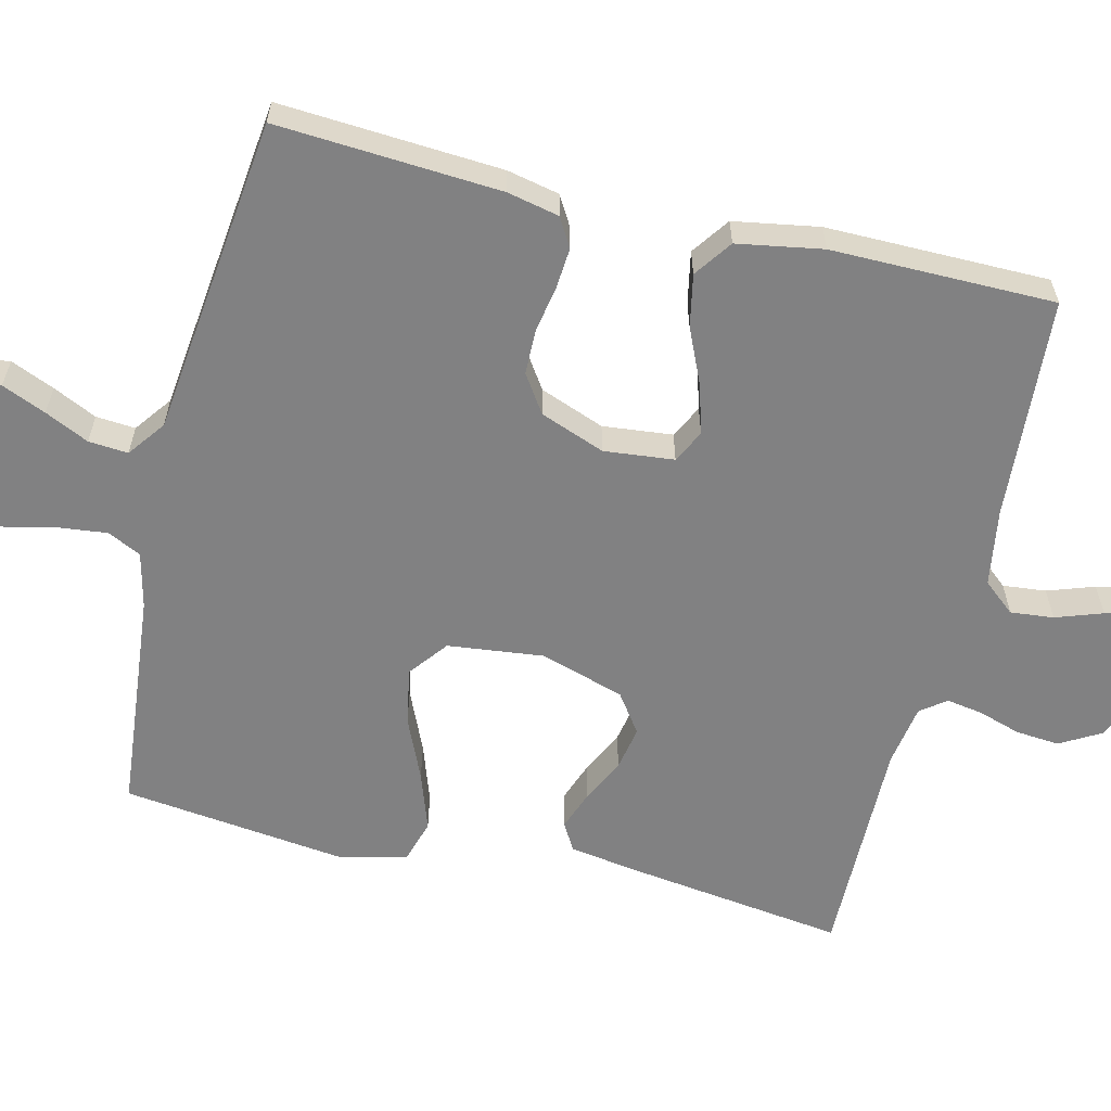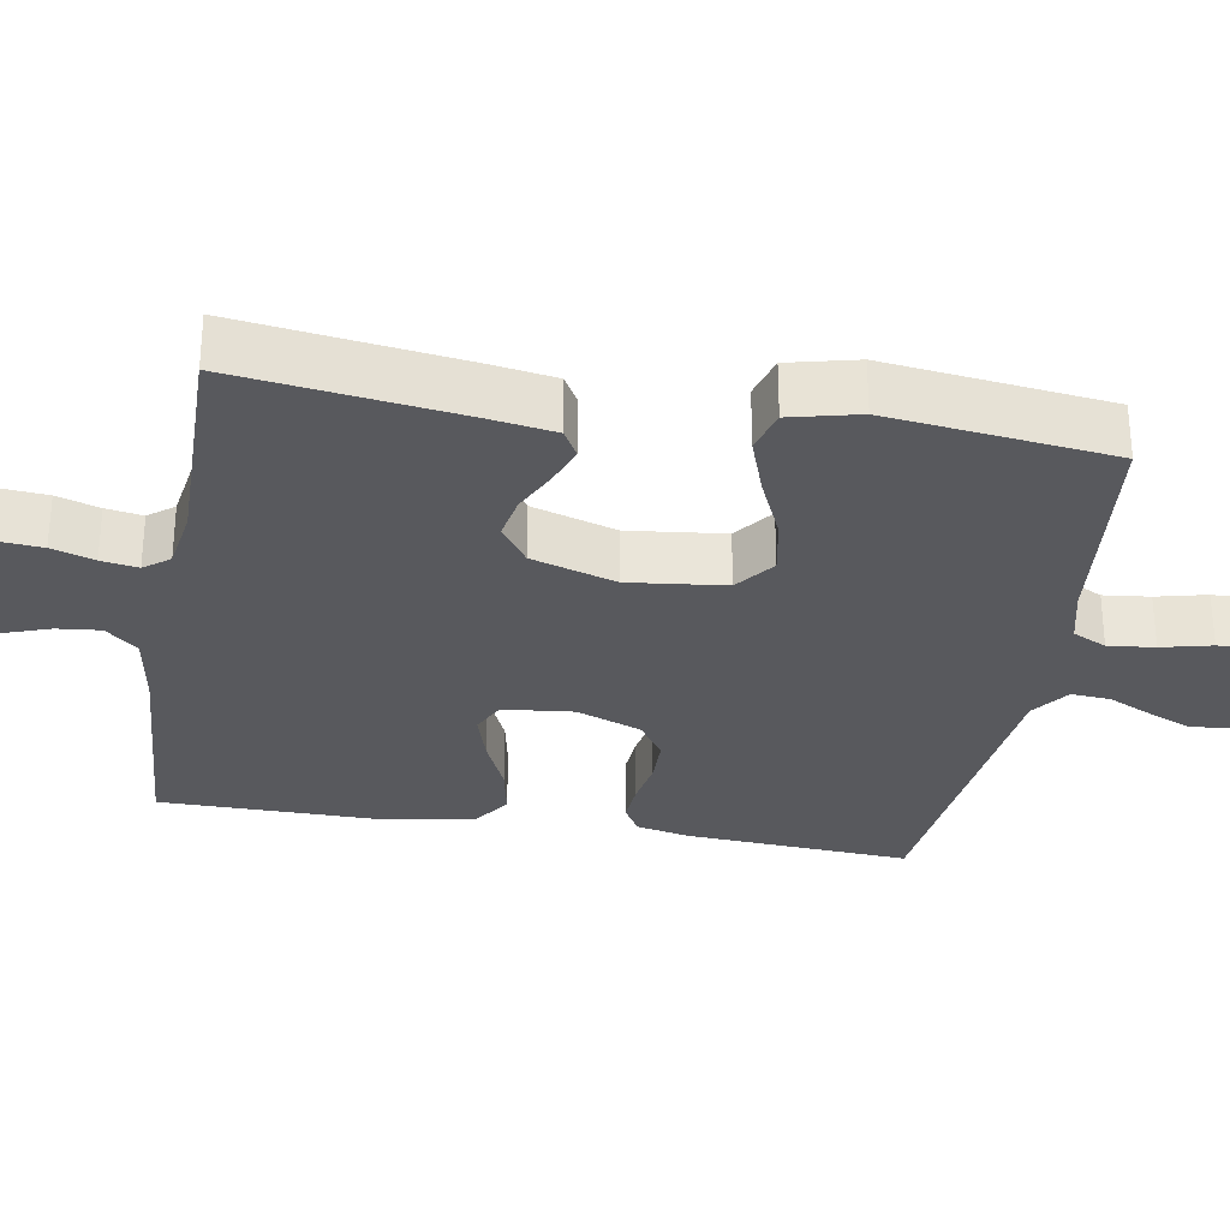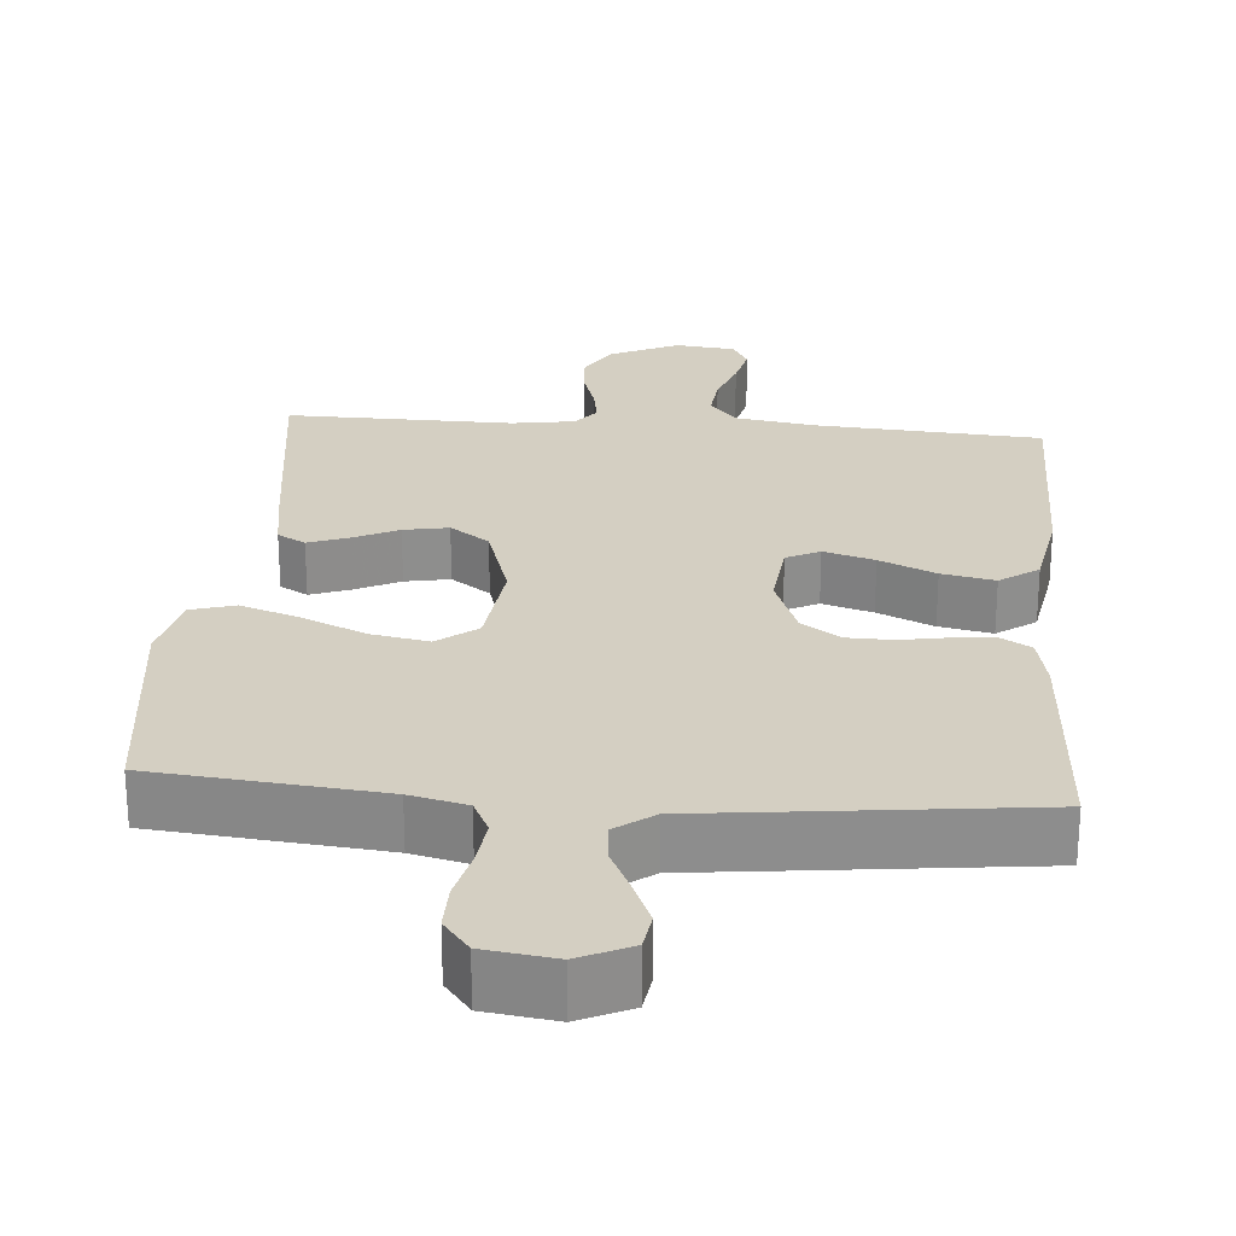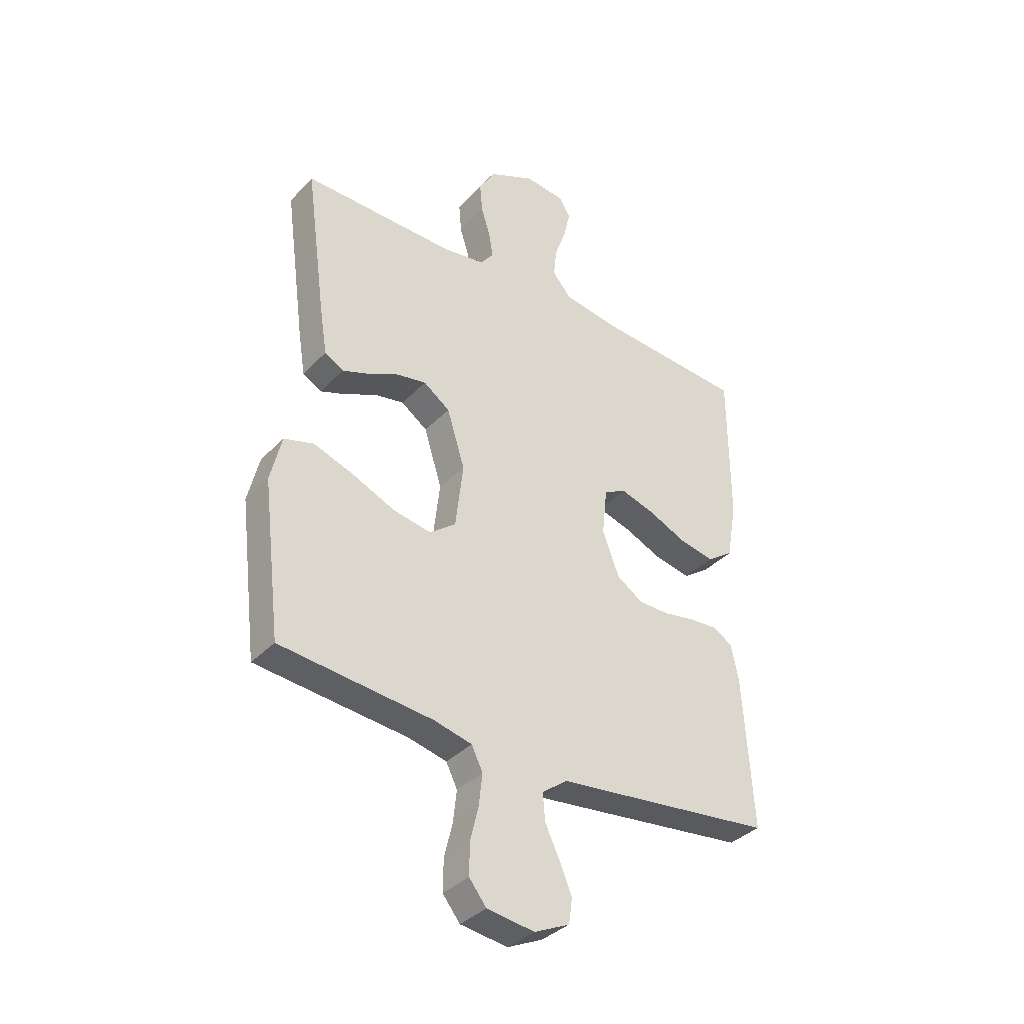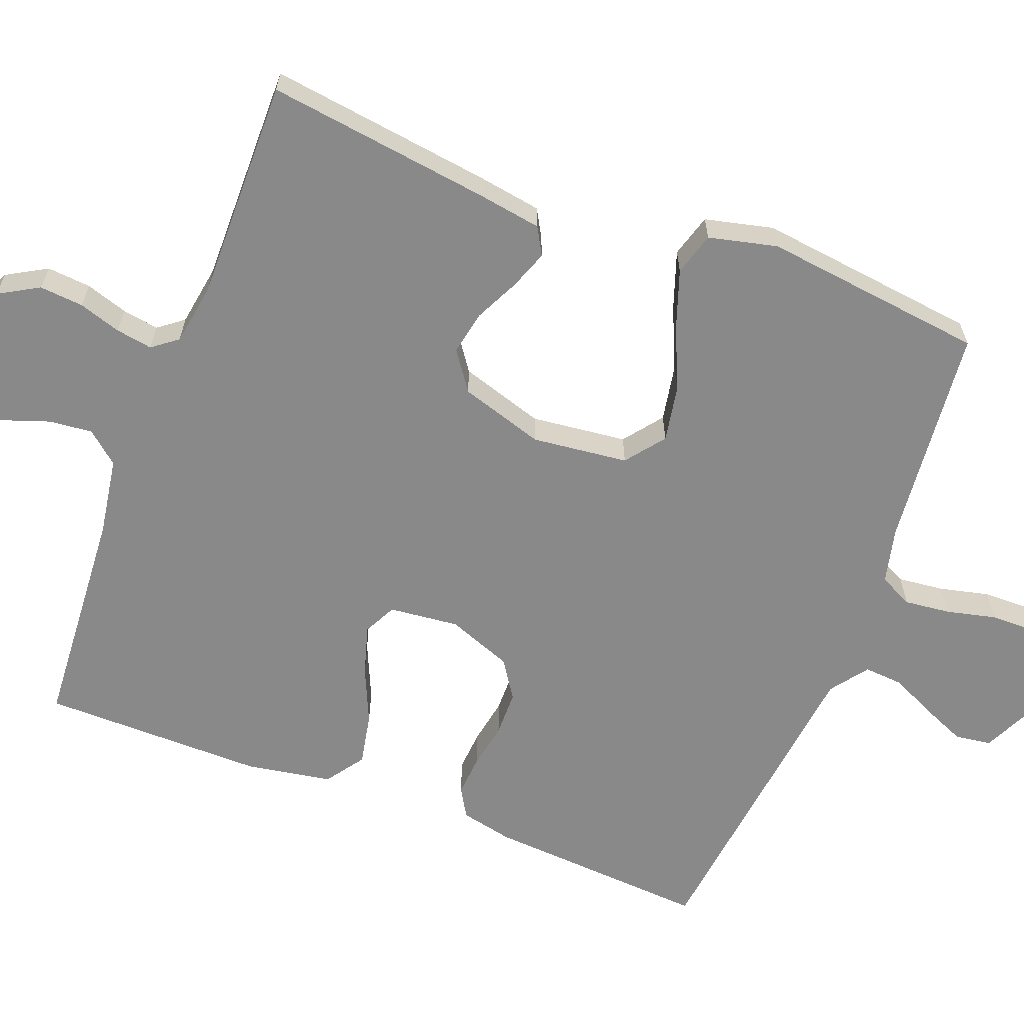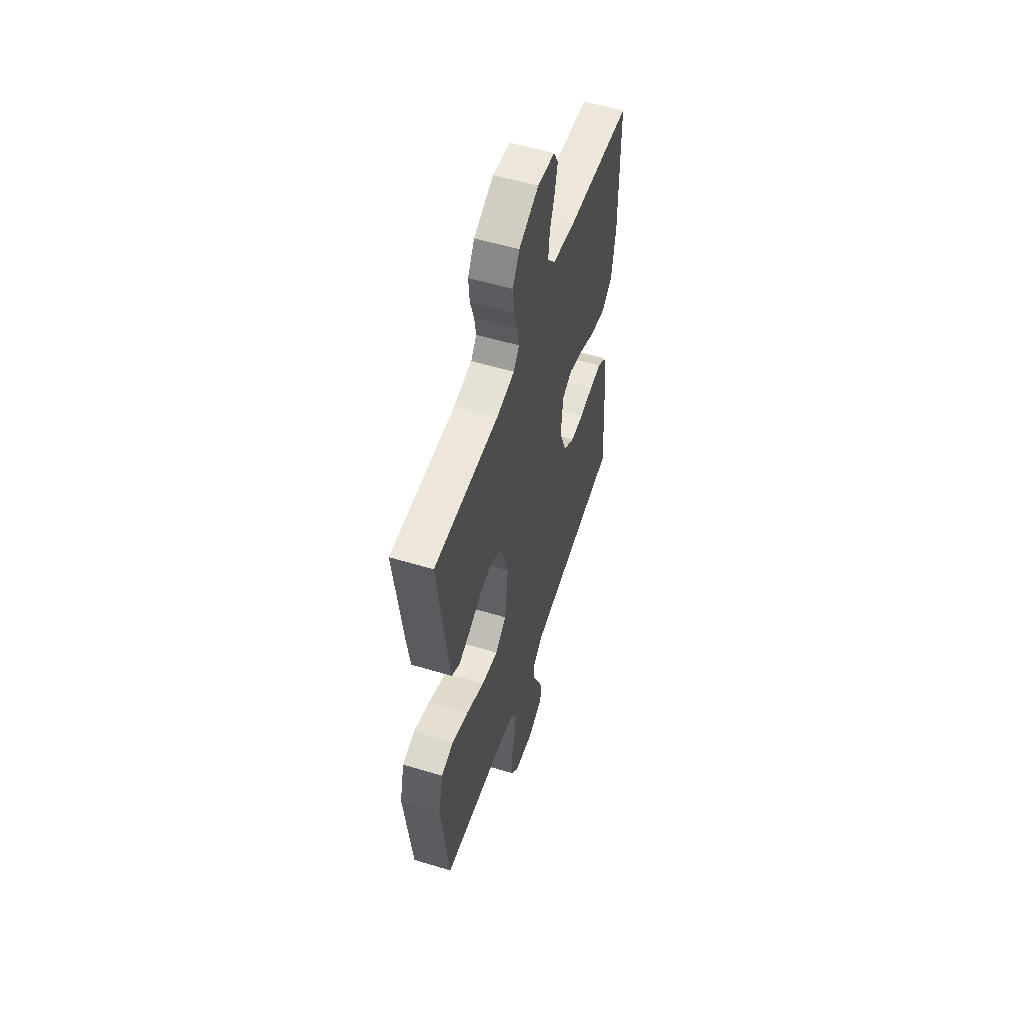
<metadata>
{"format":"obj","ext":"obj","renderer":"f3d","projection":"perspective","resolution":1024,"background":"white","views":[{"elev":-60.4,"azim":-103.7,"up":"+Y"},{"elev":-30.2,"azim":80.3,"up":"+Y"},{"elev":25.6,"azim":-175.4,"up":"+Y"},{"elev":-36.3,"azim":142.9,"up":"+Z"},{"elev":-63.3,"azim":68.9,"up":"+Y"},{"elev":54.6,"azim":107.8,"up":"+Z"}]}
</metadata>
<code>
v -0.5 0.07 0.5
v -0.2 0.07 0.521
v -0.096 0.07 0.538
v -0.06 0.07 0.581
v -0.066 0.07 0.639
v -0.088 0.07 0.702
v -0.101 0.07 0.758
v -0.08 0.07 0.796
v 0 0.07 0.805
v 0.091 0.07 0.762
v 0.122 0.07 0.708
v 0.117 0.07 0.649
v 0.099 0.07 0.592
v 0.091 0.07 0.543
v 0.117 0.07 0.509
v 0.2 0.07 0.496
v 0.5 0.07 0.5
v 0.46 0.07 0.2
v 0.446 0.07 0.112
v 0.409 0.07 0.091
v 0.357 0.07 0.11
v 0.297 0.07 0.139
v 0.238 0.07 0.15
v 0.186 0.07 0.113
v 0.151 0.07 0
v 0.166 0.07 -0.129
v 0.218 0.07 -0.169
v 0.294 0.07 -0.155
v 0.378 0.07 -0.118
v 0.456 0.07 -0.091
v 0.514 0.07 -0.108
v 0.536 0.07 -0.2
v 0.5 0.07 -0.5
v 0.2 0.07 -0.53
v 0.125 0.07 -0.548
v 0.103 0.07 -0.593
v 0.11 0.07 -0.655
v 0.126 0.07 -0.722
v 0.127 0.07 -0.783
v 0.093 0.07 -0.826
v 0 0.07 -0.839
v -0.069 0.07 -0.807
v -0.076 0.07 -0.758
v -0.051 0.07 -0.699
v -0.023 0.07 -0.64
v -0.019 0.07 -0.587
v -0.069 0.07 -0.55
v -0.2 0.07 -0.535
v -0.5 0.07 -0.5
v -0.481 0.07 -0.2
v -0.466 0.07 -0.13
v -0.427 0.07 -0.107
v -0.372 0.07 -0.111
v -0.31 0.07 -0.122
v -0.249 0.07 -0.121
v -0.198 0.07 -0.087
v -0.165 0.07 0
v -0.175 0.07 0.094
v -0.219 0.07 0.116
v -0.286 0.07 0.096
v -0.36 0.07 0.063
v -0.43 0.07 0.049
v -0.481 0.07 0.085
v -0.501 0.07 0.2
v -0.5 0 0.5
v -0.2 0 0.521
v -0.096 0 0.538
v -0.06 0 0.581
v -0.066 0 0.639
v -0.088 0 0.702
v -0.101 0 0.758
v -0.08 0 0.796
v 0 0 0.805
v 0.091 0 0.762
v 0.122 0 0.708
v 0.117 0 0.649
v 0.099 0 0.592
v 0.091 0 0.543
v 0.117 0 0.509
v 0.2 0 0.496
v 0.5 0 0.5
v 0.46 0 0.2
v 0.446 0 0.112
v 0.409 0 0.091
v 0.357 0 0.11
v 0.297 0 0.139
v 0.238 0 0.15
v 0.186 0 0.113
v 0.151 0 0
v 0.166 0 -0.129
v 0.218 0 -0.169
v 0.294 0 -0.155
v 0.378 0 -0.118
v 0.456 0 -0.091
v 0.514 0 -0.108
v 0.536 0 -0.2
v 0.5 0 -0.5
v 0.2 0 -0.53
v 0.125 0 -0.548
v 0.103 0 -0.593
v 0.11 0 -0.655
v 0.126 0 -0.722
v 0.127 0 -0.783
v 0.093 0 -0.826
v 0 0 -0.839
v -0.069 0 -0.807
v -0.076 0 -0.758
v -0.051 0 -0.699
v -0.023 0 -0.64
v -0.019 0 -0.587
v -0.069 0 -0.55
v -0.2 0 -0.535
v -0.5 0 -0.5
v -0.481 0 -0.2
v -0.466 0 -0.13
v -0.427 0 -0.107
v -0.372 0 -0.111
v -0.31 0 -0.122
v -0.249 0 -0.121
v -0.198 0 -0.087
v -0.165 0 0
v -0.175 0 0.094
v -0.219 0 0.116
v -0.286 0 0.096
v -0.36 0 0.063
v -0.43 0 0.049
v -0.481 0 0.085
v -0.501 0 0.2
f 63 64 1 2
f 60 61 62 63
f 59 60 63 2
f 58 59 2 3
f 57 58 3 4
f 51 52 53 54
f 51 54 55
f 50 51 55
f 47 48 49 50
f 46 47 50 55
f 42 43 44 45
f 40 41 42 45
f 40 45 46
f 37 38 39 40
f 36 37 40 46
f 35 36 46 55
f 31 32 33 34
f 28 29 30 31
f 28 31 34 35
f 19 20 21 22
f 19 22 23
f 16 17 18 19
f 15 16 19 23
f 14 15 23 24
f 10 11 12 13
f 10 13 14
f 9 10 14
f 5 6 7 8
f 4 5 8 9
f 57 4 9 14
f 35 55 56
f 27 28 35
f 26 27 35 56
f 25 26 56 57
f 14 24 25 57
f 66 65 128 127
f 127 126 125 124
f 66 127 124 123
f 67 66 123 122
f 68 67 122 121
f 118 117 116 115
f 119 118 115
f 119 115 114
f 114 113 112 111
f 119 114 111 110
f 109 108 107 106
f 109 106 105 104
f 110 109 104
f 104 103 102 101
f 110 104 101 100
f 119 110 100 99
f 98 97 96 95
f 95 94 93 92
f 99 98 95 92
f 86 85 84 83
f 87 86 83
f 83 82 81 80
f 87 83 80 79
f 88 87 79 78
f 77 76 75 74
f 78 77 74
f 78 74 73
f 72 71 70 69
f 73 72 69 68
f 78 73 68 121
f 120 119 99
f 99 92 91
f 120 99 91 90
f 121 120 90 89
f 121 89 88 78
f 1 65 66 2
f 2 66 67 3
f 3 67 68 4
f 4 68 69 5
f 5 69 70 6
f 6 70 71 7
f 7 71 72 8
f 8 72 73 9
f 9 73 74 10
f 10 74 75 11
f 11 75 76 12
f 12 76 77 13
f 13 77 78 14
f 14 78 79 15
f 15 79 80 16
f 16 80 81 17
f 17 81 82 18
f 18 82 83 19
f 19 83 84 20
f 20 84 85 21
f 21 85 86 22
f 22 86 87 23
f 23 87 88 24
f 24 88 89 25
f 25 89 90 26
f 26 90 91 27
f 27 91 92 28
f 28 92 93 29
f 29 93 94 30
f 30 94 95 31
f 31 95 96 32
f 32 96 97 33
f 33 97 98 34
f 34 98 99 35
f 35 99 100 36
f 36 100 101 37
f 37 101 102 38
f 38 102 103 39
f 39 103 104 40
f 40 104 105 41
f 41 105 106 42
f 42 106 107 43
f 43 107 108 44
f 44 108 109 45
f 45 109 110 46
f 46 110 111 47
f 47 111 112 48
f 48 112 113 49
f 49 113 114 50
f 50 114 115 51
f 51 115 116 52
f 52 116 117 53
f 53 117 118 54
f 54 118 119 55
f 55 119 120 56
f 56 120 121 57
f 57 121 122 58
f 58 122 123 59
f 59 123 124 60
f 60 124 125 61
f 61 125 126 62
f 62 126 127 63
f 63 127 128 64
f 64 128 65 1

</code>
